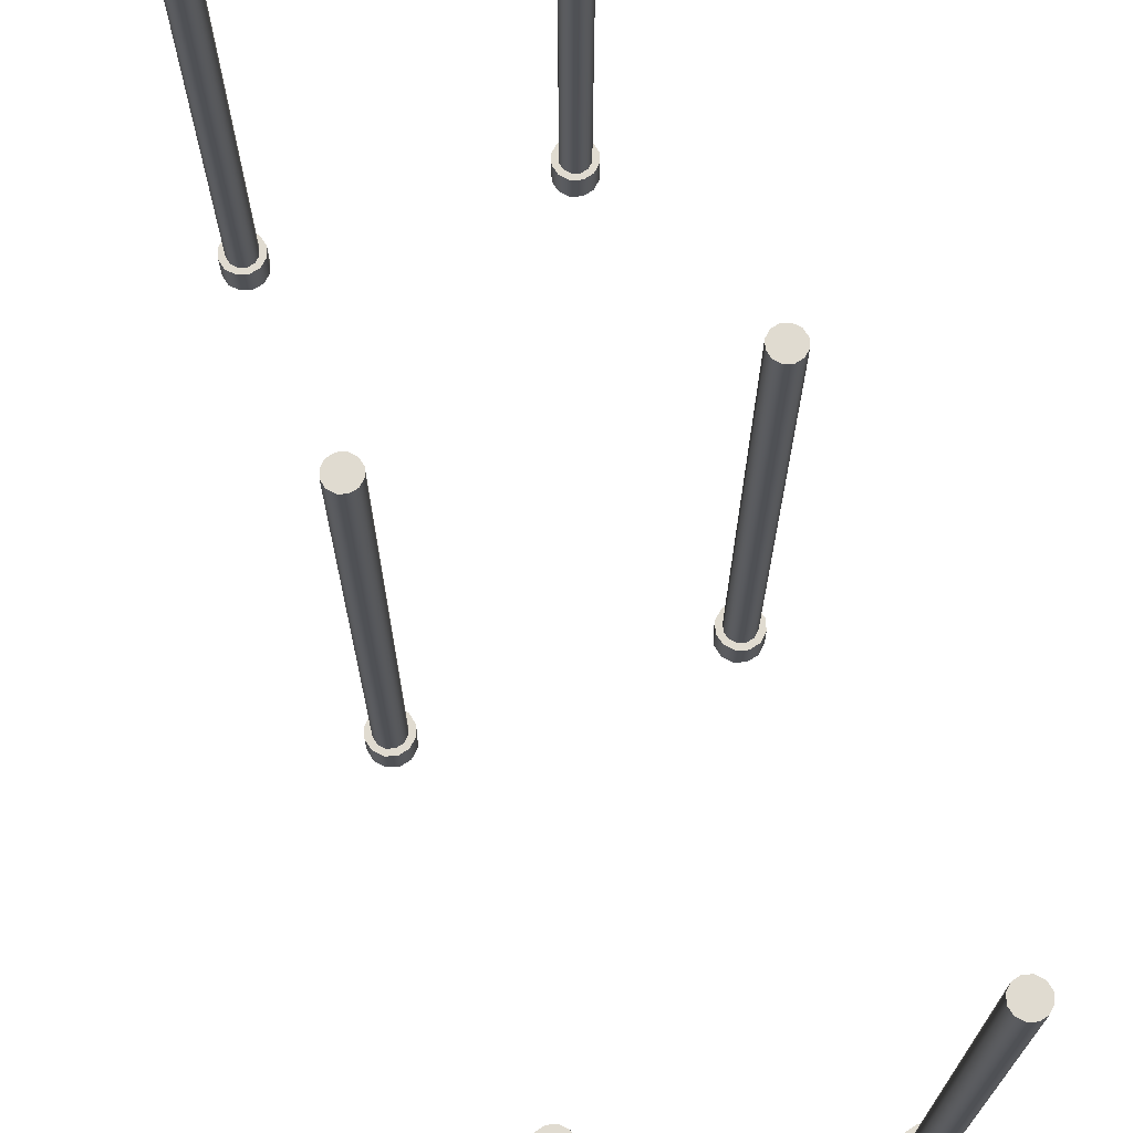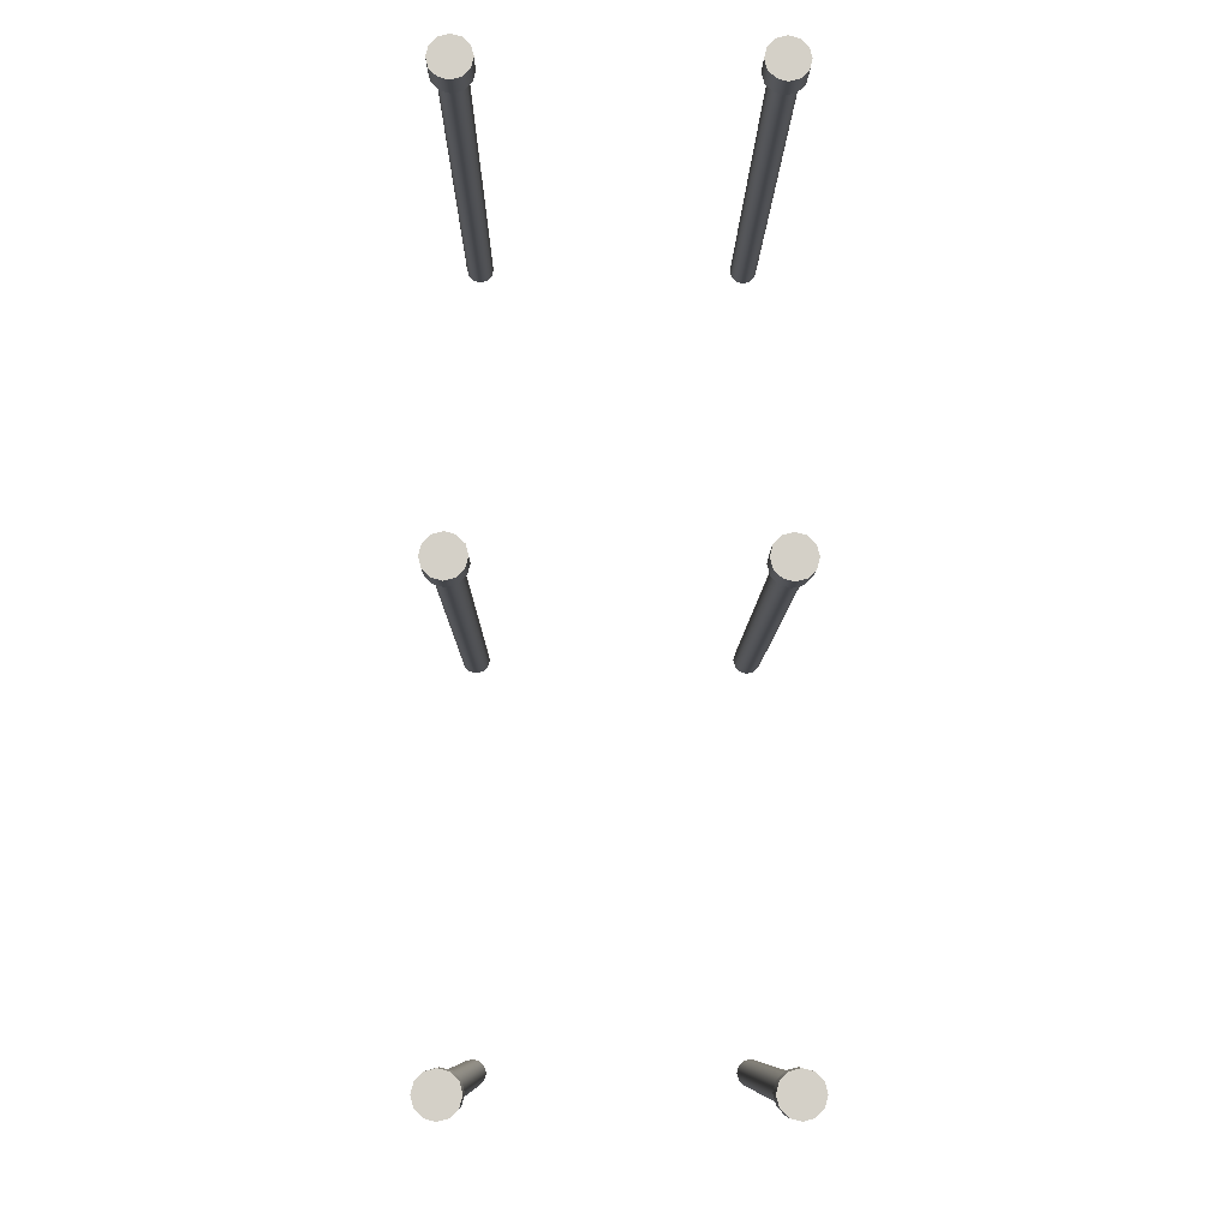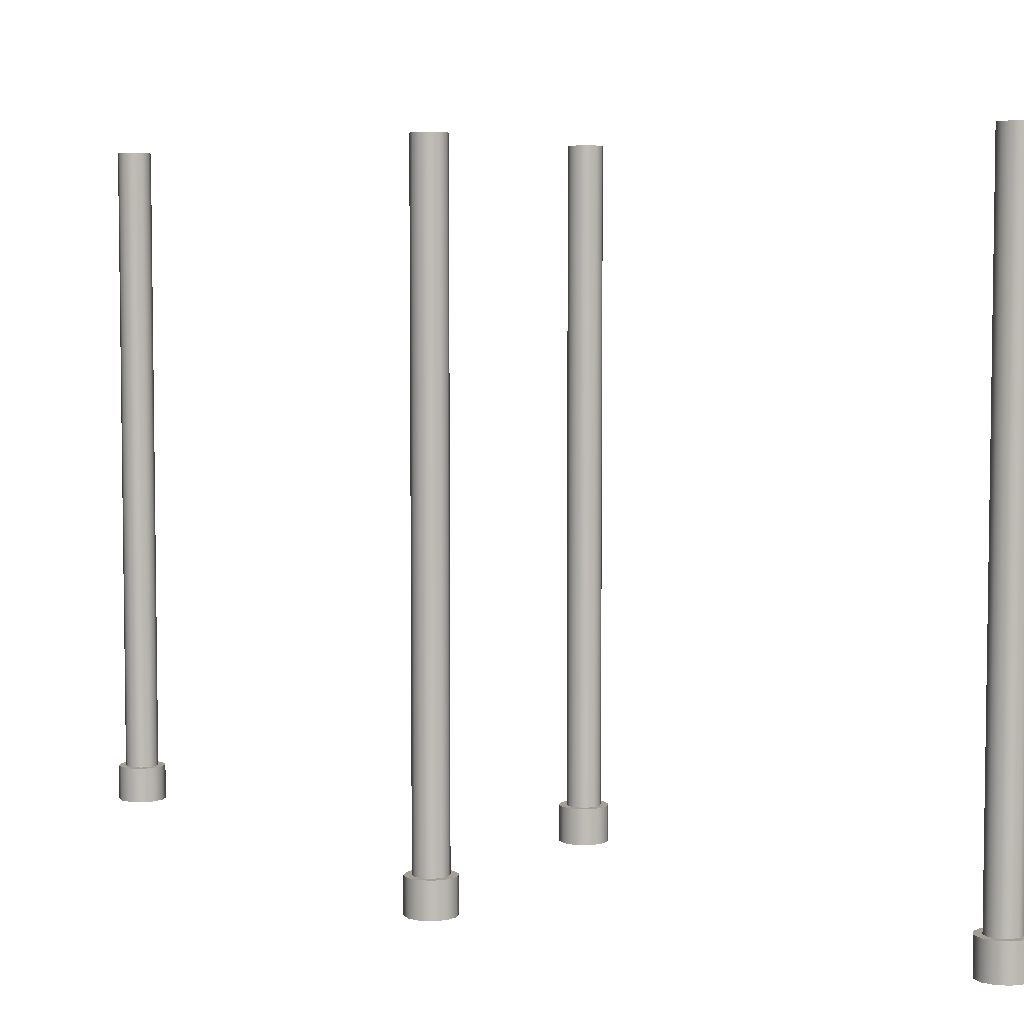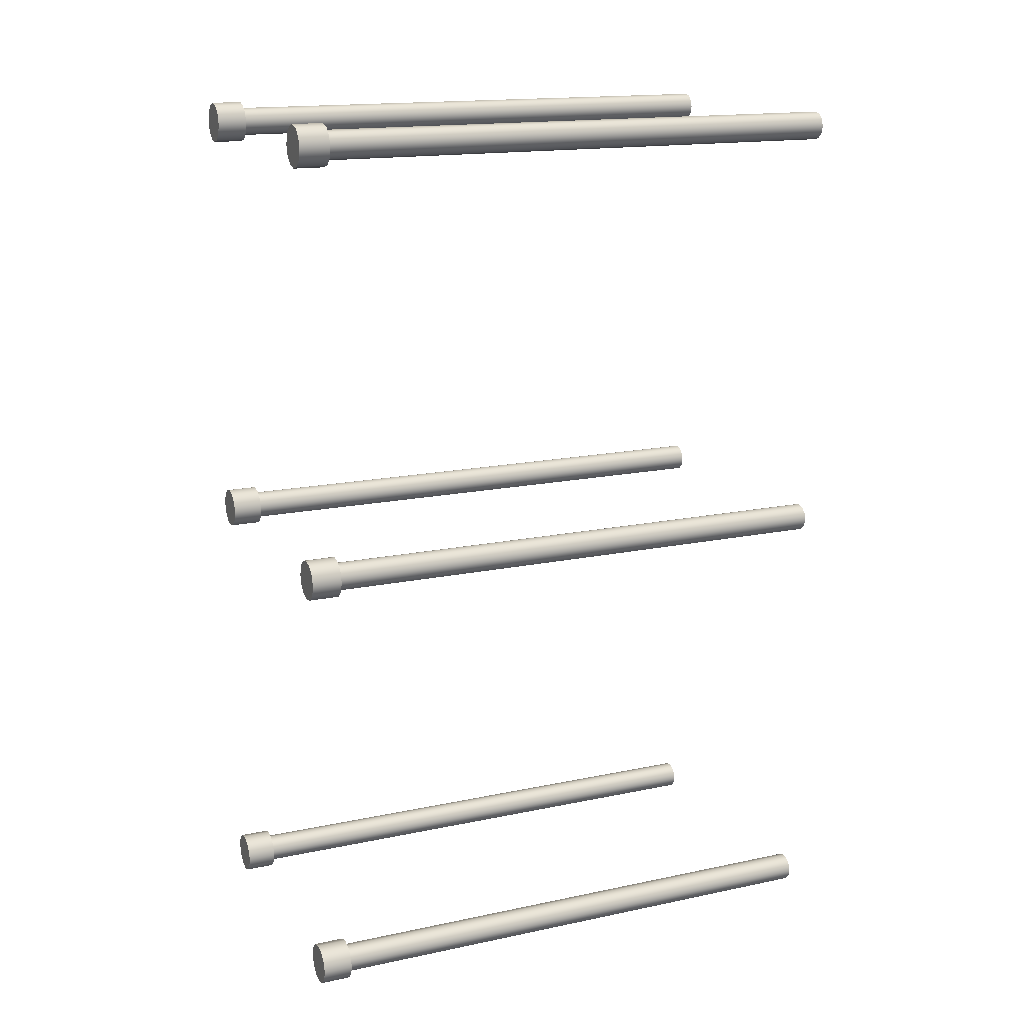
<metadata>
{"format":"obj","ext":"obj","renderer":"f3d","projection":"perspective","resolution":1024,"background":"white","views":[{"elev":70.1,"azim":162.5,"up":"+Y"},{"elev":-9.6,"azim":-0.7,"up":"+Z"},{"elev":5.4,"azim":114.6,"up":"+Y"},{"elev":16.3,"azim":66.6,"up":"+Z"}]}
</metadata>
<code>
v 1.087 0 2.95
v 1.05 0 2.913
v 1 0 2.9
v 0.95 0 2.913
v 0.9134 0 2.95
v 0.9 0 3
v 0.9134 0 3.05
v 0.95 0 3.087
v 1 0 3.1
v 1.05 0 3.087
v 1.087 0 3.05
v 1.1 0 3
v 1.087 4 2.95
v 1.05 4 2.913
v 1 4 2.9
v 0.95 4 2.913
v 0.9134 4 2.95
v 0.9 4 3
v 0.9134 4 3.05
v 0.95 4 3.087
v 1 4 3.1
v 1.05 4 3.087
v 1.087 4 3.05
v 1.1 4 3
v 1 0 3
v 1 4 3
v 1.05 0.2103 3.087
v 1 0.2103 3.1
v 0.95 0.2103 3.087
v 0.9134 0.2103 3.05
v 0.9 0.2103 3
v 0.9134 0.2103 2.95
v 0.95 0.2103 2.913
v 1 0.2103 2.9
v 1.05 0.2103 2.913
v 1.087 0.2103 2.95
v 1.1 0.2103 3
v 1.087 0.2103 3.05
v 1.125 0 2.928
v 1.072 0 2.875
v 1.072 0.2103 2.875
v 1.125 0.2103 2.928
v 1 0 2.856
v 1 0.2103 2.856
v 0.9278 0 2.875
v 0.9278 0.2103 2.875
v 0.875 0 2.928
v 0.875 0.2103 2.928
v 0.8556 0 3
v 0.8556 0.2103 3
v 0.875 0 3.072
v 0.875 0.2103 3.072
v 0.9278 0 3.125
v 0.9278 0.2103 3.125
v 1 0 3.144
v 1 0.2103 3.144
v 1.072 0 3.125
v 1.072 0.2103 3.125
v 1.125 0 3.072
v 1.125 0.2103 3.072
v 1.144 0 3
v 1.144 0.2103 3
v -0.9134 0 2.95
v -0.95 0 2.913
v -1 0 2.9
v -1.05 0 2.913
v -1.087 0 2.95
v -1.1 0 3
v -1.087 0 3.05
v -1.05 0 3.087
v -1 0 3.1
v -0.95 0 3.087
v -0.9134 0 3.05
v -0.9 0 3
v -0.9134 4 2.95
v -0.95 4 2.913
v -1 4 2.9
v -1.05 4 2.913
v -1.087 4 2.95
v -1.1 4 3
v -1.087 4 3.05
v -1.05 4 3.087
v -1 4 3.1
v -0.95 4 3.087
v -0.9134 4 3.05
v -0.9 4 3
v -1 0 3
v -1 4 3
v -0.95 0.2103 3.087
v -1 0.2103 3.1
v -1.05 0.2103 3.087
v -1.087 0.2103 3.05
v -1.1 0.2103 3
v -1.087 0.2103 2.95
v -1.05 0.2103 2.913
v -1 0.2103 2.9
v -0.95 0.2103 2.913
v -0.9134 0.2103 2.95
v -0.9 0.2103 3
v -0.9134 0.2103 3.05
v -0.875 0 2.928
v -0.9278 0 2.875
v -0.9278 0.2103 2.875
v -0.875 0.2103 2.928
v -1 0 2.856
v -1 0.2103 2.856
v -1.072 0 2.875
v -1.072 0.2103 2.875
v -1.125 0 2.928
v -1.125 0.2103 2.928
v -1.144 0 3
v -1.144 0.2103 3
v -1.125 0 3.072
v -1.125 0.2103 3.072
v -1.072 0 3.125
v -1.072 0.2103 3.125
v -1 0 3.144
v -1 0.2103 3.144
v -0.9278 0 3.125
v -0.9278 0.2103 3.125
v -0.875 0 3.072
v -0.875 0.2103 3.072
v -0.8556 0 3
v -0.8556 0.2103 3
v -0.9134 0 -0.05
v -0.95 0 -0.0866
v -1 0 -0.1
v -1.05 0 -0.0866
v -1.087 0 -0.05
v -1.1 0 0
v -1.087 0 0.05
v -1.05 0 0.0866
v -1 0 0.1
v -0.95 0 0.0866
v -0.9134 0 0.05
v -0.9 0 0
v -0.9134 4 -0.05
v -0.95 4 -0.0866
v -1 4 -0.1
v -1.05 4 -0.0866
v -1.087 4 -0.05
v -1.1 4 0
v -1.087 4 0.05
v -1.05 4 0.0866
v -1 4 0.1
v -0.95 4 0.0866
v -0.9134 4 0.05
v -0.9 4 0
v -1 0 0
v -1 4 0
v -0.95 0.2103 0.0866
v -1 0.2103 0.1
v -1.05 0.2103 0.0866
v -1.087 0.2103 0.05
v -1.1 0.2103 0
v -1.087 0.2103 -0.05
v -1.05 0.2103 -0.0866
v -1 0.2103 -0.1
v -0.95 0.2103 -0.0866
v -0.9134 0.2103 -0.05
v -0.9 0.2103 0
v -0.9134 0.2103 0.05
v -0.875 0 -0.07219
v -0.9278 0 -0.125
v -0.9278 0.2103 -0.125
v -0.875 0.2103 -0.07219
v -1 0 -0.1444
v -1 0.2103 -0.1444
v -1.072 0 -0.125
v -1.072 0.2103 -0.125
v -1.125 0 -0.07219
v -1.125 0.2103 -0.07219
v -1.144 0 0
v -1.144 0.2103 0
v -1.125 0 0.07219
v -1.125 0.2103 0.07219
v -1.072 0 0.125
v -1.072 0.2103 0.125
v -1 0 0.1444
v -1 0.2103 0.1444
v -0.9278 0 0.125
v -0.9278 0.2103 0.125
v -0.875 0 0.07219
v -0.875 0.2103 0.07219
v -0.8556 0 0
v -0.8556 0.2103 0
v 1.087 0 -3.05
v 1.05 0 -3.087
v 1 0 -3.1
v 0.95 0 -3.087
v 0.9134 0 -3.05
v 0.9 0 -3
v 0.9134 0 -2.95
v 0.95 0 -2.913
v 1 0 -2.9
v 1.05 0 -2.913
v 1.087 0 -2.95
v 1.1 0 -3
v 1.087 4 -3.05
v 1.05 4 -3.087
v 1 4 -3.1
v 0.95 4 -3.087
v 0.9134 4 -3.05
v 0.9 4 -3
v 0.9134 4 -2.95
v 0.95 4 -2.913
v 1 4 -2.9
v 1.05 4 -2.913
v 1.087 4 -2.95
v 1.1 4 -3
v 1 0 -3
v 1 4 -3
v 1.05 0.2103 -2.913
v 1 0.2103 -2.9
v 0.95 0.2103 -2.913
v 0.9134 0.2103 -2.95
v 0.9 0.2103 -3
v 0.9134 0.2103 -3.05
v 0.95 0.2103 -3.087
v 1 0.2103 -3.1
v 1.05 0.2103 -3.087
v 1.087 0.2103 -3.05
v 1.1 0.2103 -3
v 1.087 0.2103 -2.95
v 1.125 0 -3.072
v 1.072 0 -3.125
v 1.072 0.2103 -3.125
v 1.125 0.2103 -3.072
v 1 0 -3.144
v 1 0.2103 -3.144
v 0.9278 0 -3.125
v 0.9278 0.2103 -3.125
v 0.875 0 -3.072
v 0.875 0.2103 -3.072
v 0.8556 0 -3
v 0.8556 0.2103 -3
v 0.875 0 -2.928
v 0.875 0.2103 -2.928
v 0.9278 0 -2.875
v 0.9278 0.2103 -2.875
v 1 0 -2.856
v 1 0.2103 -2.856
v 1.072 0 -2.875
v 1.072 0.2103 -2.875
v 1.125 0 -2.928
v 1.125 0.2103 -2.928
v 1.144 0 -3
v 1.144 0.2103 -3
v 1.087 0 -0.05
v 1.05 0 -0.0866
v 1 0 -0.1
v 0.95 0 -0.0866
v 0.9134 0 -0.05
v 0.9 0 0
v 0.9134 0 0.05
v 0.95 0 0.0866
v 1 0 0.1
v 1.05 0 0.0866
v 1.087 0 0.05
v 1.1 0 0
v 1.087 4 -0.05
v 1.05 4 -0.0866
v 1 4 -0.1
v 0.95 4 -0.0866
v 0.9134 4 -0.05
v 0.9 4 0
v 0.9134 4 0.05
v 0.95 4 0.0866
v 1 4 0.1
v 1.05 4 0.0866
v 1.087 4 0.05
v 1.1 4 0
v 1 0 0
v 1 4 0
v 1.05 0.2103 0.0866
v 1 0.2103 0.1
v 0.95 0.2103 0.0866
v 0.9134 0.2103 0.05
v 0.9 0.2103 0
v 0.9134 0.2103 -0.05
v 0.95 0.2103 -0.0866
v 1 0.2103 -0.1
v 1.05 0.2103 -0.0866
v 1.087 0.2103 -0.05
v 1.1 0.2103 0
v 1.087 0.2103 0.05
v 1.125 0 -0.07219
v 1.072 0 -0.125
v 1.072 0.2103 -0.125
v 1.125 0.2103 -0.07219
v 1 0 -0.1444
v 1 0.2103 -0.1444
v 0.9278 0 -0.125
v 0.9278 0.2103 -0.125
v 0.875 0 -0.07219
v 0.875 0.2103 -0.07219
v 0.8556 0 0
v 0.8556 0.2103 0
v 0.875 0 0.07219
v 0.875 0.2103 0.07219
v 0.9278 0 0.125
v 0.9278 0.2103 0.125
v 1 0 0.1444
v 1 0.2103 0.1444
v 1.072 0 0.125
v 1.072 0.2103 0.125
v 1.125 0 0.07219
v 1.125 0.2103 0.07219
v 1.144 0 0
v 1.144 0.2103 0
v -0.9134 0 -3.05
v -0.95 0 -3.087
v -1 0 -3.1
v -1.05 0 -3.087
v -1.087 0 -3.05
v -1.1 0 -3
v -1.087 0 -2.95
v -1.05 0 -2.913
v -1 0 -2.9
v -0.95 0 -2.913
v -0.9134 0 -2.95
v -0.9 0 -3
v -0.9134 4 -3.05
v -0.95 4 -3.087
v -1 4 -3.1
v -1.05 4 -3.087
v -1.087 4 -3.05
v -1.1 4 -3
v -1.087 4 -2.95
v -1.05 4 -2.913
v -1 4 -2.9
v -0.95 4 -2.913
v -0.9134 4 -2.95
v -0.9 4 -3
v -1 0 -3
v -1 4 -3
v -0.95 0.2103 -2.913
v -1 0.2103 -2.9
v -1.05 0.2103 -2.913
v -1.087 0.2103 -2.95
v -1.1 0.2103 -3
v -1.087 0.2103 -3.05
v -1.05 0.2103 -3.087
v -1 0.2103 -3.1
v -0.95 0.2103 -3.087
v -0.9134 0.2103 -3.05
v -0.9 0.2103 -3
v -0.9134 0.2103 -2.95
v -0.875 0 -3.072
v -0.9278 0 -3.125
v -0.9278 0.2103 -3.125
v -0.875 0.2103 -3.072
v -1 0 -3.144
v -1 0.2103 -3.144
v -1.072 0 -3.125
v -1.072 0.2103 -3.125
v -1.125 0 -3.072
v -1.125 0.2103 -3.072
v -1.144 0 -3
v -1.144 0.2103 -3
v -1.125 0 -2.928
v -1.125 0.2103 -2.928
v -1.072 0 -2.875
v -1.072 0.2103 -2.875
v -1 0 -2.856
v -1 0.2103 -2.856
v -0.9278 0 -2.875
v -0.9278 0.2103 -2.875
v -0.875 0 -2.928
v -0.875 0.2103 -2.928
v -0.8556 0 -3
v -0.8556 0.2103 -3
f 39 40 41 42
f 40 43 44 41
f 43 45 46 44
f 45 47 48 46
f 47 49 50 48
f 49 51 52 50
f 51 53 54 52
f 53 55 56 54
f 55 57 58 56
f 57 59 60 58
f 59 61 62 60
f 61 39 42 62
f 2 1 25
f 3 2 25
f 4 3 25
f 5 4 25
f 6 5 25
f 7 6 25
f 8 7 25
f 9 8 25
f 10 9 25
f 11 10 25
f 12 11 25
f 1 12 25
f 13 14 26
f 14 15 26
f 15 16 26
f 16 17 26
f 17 18 26
f 18 19 26
f 19 20 26
f 20 21 26
f 21 22 26
f 22 23 26
f 23 24 26
f 24 13 26
f 28 27 22 21
f 29 28 21 20
f 30 29 20 19
f 31 30 19 18
f 32 31 18 17
f 33 32 17 16
f 34 33 16 15
f 35 34 15 14
f 36 35 14 13
f 37 36 13 24
f 38 37 24 23
f 27 38 23 22
f 1 2 40 39
f 35 36 42 41
f 2 3 43 40
f 34 35 41 44
f 3 4 45 43
f 33 34 44 46
f 4 5 47 45
f 32 33 46 48
f 5 6 49 47
f 31 32 48 50
f 6 7 51 49
f 30 31 50 52
f 7 8 53 51
f 29 30 52 54
f 8 9 55 53
f 28 29 54 56
f 9 10 57 55
f 27 28 56 58
f 10 11 59 57
f 38 27 58 60
f 11 12 61 59
f 37 38 60 62
f 12 1 39 61
f 36 37 62 42
f 101 102 103 104
f 102 105 106 103
f 105 107 108 106
f 107 109 110 108
f 109 111 112 110
f 111 113 114 112
f 113 115 116 114
f 115 117 118 116
f 117 119 120 118
f 119 121 122 120
f 121 123 124 122
f 123 101 104 124
f 64 63 87
f 65 64 87
f 66 65 87
f 67 66 87
f 68 67 87
f 69 68 87
f 70 69 87
f 71 70 87
f 72 71 87
f 73 72 87
f 74 73 87
f 63 74 87
f 75 76 88
f 76 77 88
f 77 78 88
f 78 79 88
f 79 80 88
f 80 81 88
f 81 82 88
f 82 83 88
f 83 84 88
f 84 85 88
f 85 86 88
f 86 75 88
f 90 89 84 83
f 91 90 83 82
f 92 91 82 81
f 93 92 81 80
f 94 93 80 79
f 95 94 79 78
f 96 95 78 77
f 97 96 77 76
f 98 97 76 75
f 99 98 75 86
f 100 99 86 85
f 89 100 85 84
f 63 64 102 101
f 97 98 104 103
f 64 65 105 102
f 96 97 103 106
f 65 66 107 105
f 95 96 106 108
f 66 67 109 107
f 94 95 108 110
f 67 68 111 109
f 93 94 110 112
f 68 69 113 111
f 92 93 112 114
f 69 70 115 113
f 91 92 114 116
f 70 71 117 115
f 90 91 116 118
f 71 72 119 117
f 89 90 118 120
f 72 73 121 119
f 100 89 120 122
f 73 74 123 121
f 99 100 122 124
f 74 63 101 123
f 98 99 124 104
f 163 164 165 166
f 164 167 168 165
f 167 169 170 168
f 169 171 172 170
f 171 173 174 172
f 173 175 176 174
f 175 177 178 176
f 177 179 180 178
f 179 181 182 180
f 181 183 184 182
f 183 185 186 184
f 185 163 166 186
f 126 125 149
f 127 126 149
f 128 127 149
f 129 128 149
f 130 129 149
f 131 130 149
f 132 131 149
f 133 132 149
f 134 133 149
f 135 134 149
f 136 135 149
f 125 136 149
f 137 138 150
f 138 139 150
f 139 140 150
f 140 141 150
f 141 142 150
f 142 143 150
f 143 144 150
f 144 145 150
f 145 146 150
f 146 147 150
f 147 148 150
f 148 137 150
f 152 151 146 145
f 153 152 145 144
f 154 153 144 143
f 155 154 143 142
f 156 155 142 141
f 157 156 141 140
f 158 157 140 139
f 159 158 139 138
f 160 159 138 137
f 161 160 137 148
f 162 161 148 147
f 151 162 147 146
f 125 126 164 163
f 159 160 166 165
f 126 127 167 164
f 158 159 165 168
f 127 128 169 167
f 157 158 168 170
f 128 129 171 169
f 156 157 170 172
f 129 130 173 171
f 155 156 172 174
f 130 131 175 173
f 154 155 174 176
f 131 132 177 175
f 153 154 176 178
f 132 133 179 177
f 152 153 178 180
f 133 134 181 179
f 151 152 180 182
f 134 135 183 181
f 162 151 182 184
f 135 136 185 183
f 161 162 184 186
f 136 125 163 185
f 160 161 186 166
f 225 226 227 228
f 226 229 230 227
f 229 231 232 230
f 231 233 234 232
f 233 235 236 234
f 235 237 238 236
f 237 239 240 238
f 239 241 242 240
f 241 243 244 242
f 243 245 246 244
f 245 247 248 246
f 247 225 228 248
f 188 187 211
f 189 188 211
f 190 189 211
f 191 190 211
f 192 191 211
f 193 192 211
f 194 193 211
f 195 194 211
f 196 195 211
f 197 196 211
f 198 197 211
f 187 198 211
f 199 200 212
f 200 201 212
f 201 202 212
f 202 203 212
f 203 204 212
f 204 205 212
f 205 206 212
f 206 207 212
f 207 208 212
f 208 209 212
f 209 210 212
f 210 199 212
f 214 213 208 207
f 215 214 207 206
f 216 215 206 205
f 217 216 205 204
f 218 217 204 203
f 219 218 203 202
f 220 219 202 201
f 221 220 201 200
f 222 221 200 199
f 223 222 199 210
f 224 223 210 209
f 213 224 209 208
f 187 188 226 225
f 221 222 228 227
f 188 189 229 226
f 220 221 227 230
f 189 190 231 229
f 219 220 230 232
f 190 191 233 231
f 218 219 232 234
f 191 192 235 233
f 217 218 234 236
f 192 193 237 235
f 216 217 236 238
f 193 194 239 237
f 215 216 238 240
f 194 195 241 239
f 214 215 240 242
f 195 196 243 241
f 213 214 242 244
f 196 197 245 243
f 224 213 244 246
f 197 198 247 245
f 223 224 246 248
f 198 187 225 247
f 222 223 248 228
f 287 288 289 290
f 288 291 292 289
f 291 293 294 292
f 293 295 296 294
f 295 297 298 296
f 297 299 300 298
f 299 301 302 300
f 301 303 304 302
f 303 305 306 304
f 305 307 308 306
f 307 309 310 308
f 309 287 290 310
f 250 249 273
f 251 250 273
f 252 251 273
f 253 252 273
f 254 253 273
f 255 254 273
f 256 255 273
f 257 256 273
f 258 257 273
f 259 258 273
f 260 259 273
f 249 260 273
f 261 262 274
f 262 263 274
f 263 264 274
f 264 265 274
f 265 266 274
f 266 267 274
f 267 268 274
f 268 269 274
f 269 270 274
f 270 271 274
f 271 272 274
f 272 261 274
f 276 275 270 269
f 277 276 269 268
f 278 277 268 267
f 279 278 267 266
f 280 279 266 265
f 281 280 265 264
f 282 281 264 263
f 283 282 263 262
f 284 283 262 261
f 285 284 261 272
f 286 285 272 271
f 275 286 271 270
f 249 250 288 287
f 283 284 290 289
f 250 251 291 288
f 282 283 289 292
f 251 252 293 291
f 281 282 292 294
f 252 253 295 293
f 280 281 294 296
f 253 254 297 295
f 279 280 296 298
f 254 255 299 297
f 278 279 298 300
f 255 256 301 299
f 277 278 300 302
f 256 257 303 301
f 276 277 302 304
f 257 258 305 303
f 275 276 304 306
f 258 259 307 305
f 286 275 306 308
f 259 260 309 307
f 285 286 308 310
f 260 249 287 309
f 284 285 310 290
f 349 350 351 352
f 350 353 354 351
f 353 355 356 354
f 355 357 358 356
f 357 359 360 358
f 359 361 362 360
f 361 363 364 362
f 363 365 366 364
f 365 367 368 366
f 367 369 370 368
f 369 371 372 370
f 371 349 352 372
f 312 311 335
f 313 312 335
f 314 313 335
f 315 314 335
f 316 315 335
f 317 316 335
f 318 317 335
f 319 318 335
f 320 319 335
f 321 320 335
f 322 321 335
f 311 322 335
f 323 324 336
f 324 325 336
f 325 326 336
f 326 327 336
f 327 328 336
f 328 329 336
f 329 330 336
f 330 331 336
f 331 332 336
f 332 333 336
f 333 334 336
f 334 323 336
f 338 337 332 331
f 339 338 331 330
f 340 339 330 329
f 341 340 329 328
f 342 341 328 327
f 343 342 327 326
f 344 343 326 325
f 345 344 325 324
f 346 345 324 323
f 347 346 323 334
f 348 347 334 333
f 337 348 333 332
f 311 312 350 349
f 345 346 352 351
f 312 313 353 350
f 344 345 351 354
f 313 314 355 353
f 343 344 354 356
f 314 315 357 355
f 342 343 356 358
f 315 316 359 357
f 341 342 358 360
f 316 317 361 359
f 340 341 360 362
f 317 318 363 361
f 339 340 362 364
f 318 319 365 363
f 338 339 364 366
f 319 320 367 365
f 337 338 366 368
f 320 321 369 367
f 348 337 368 370
f 321 322 371 369
f 347 348 370 372
f 322 311 349 371
f 346 347 372 352

</code>
